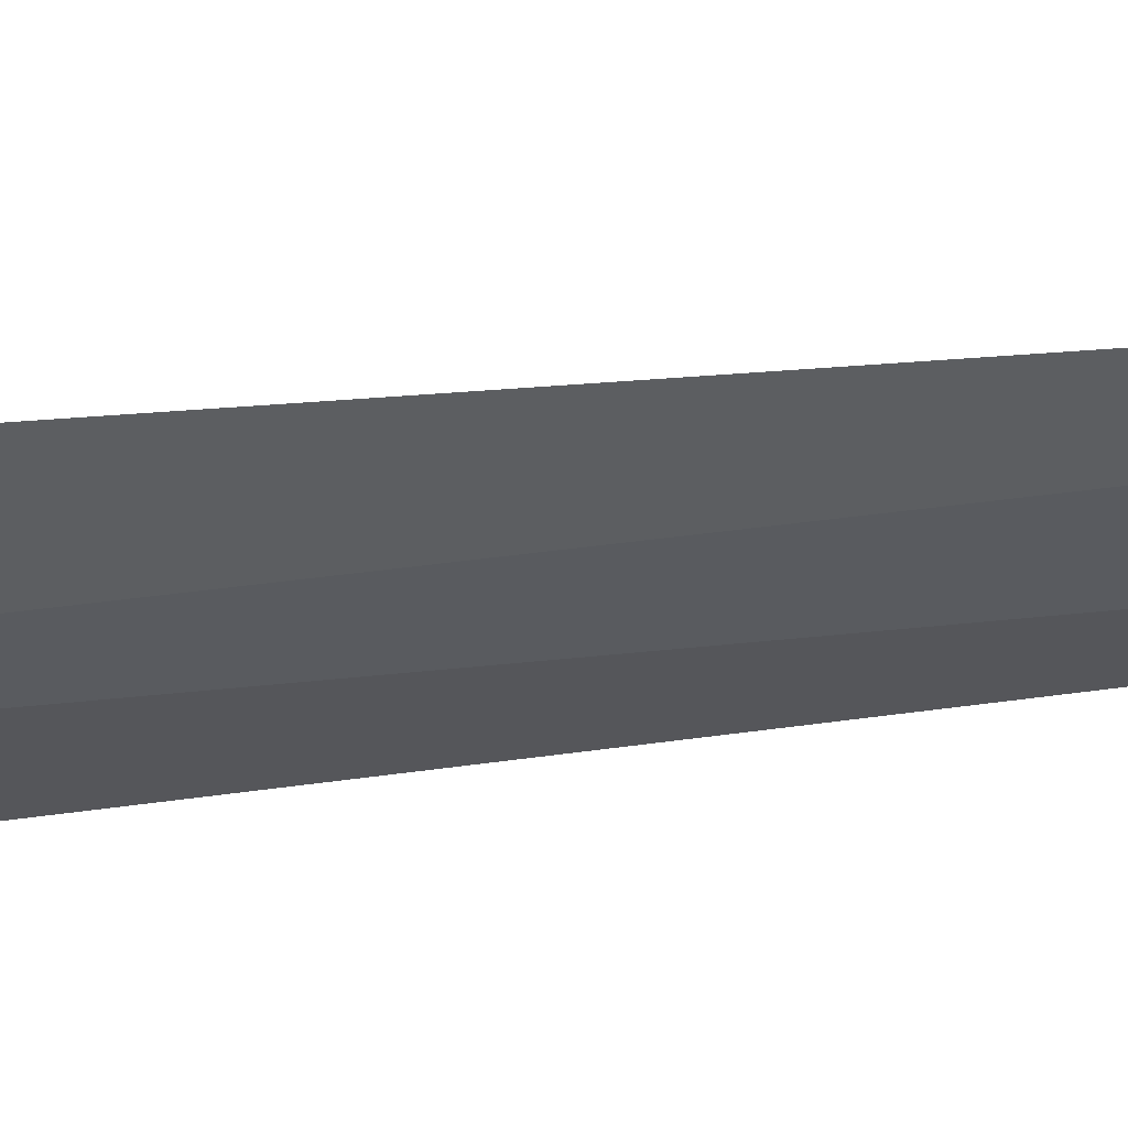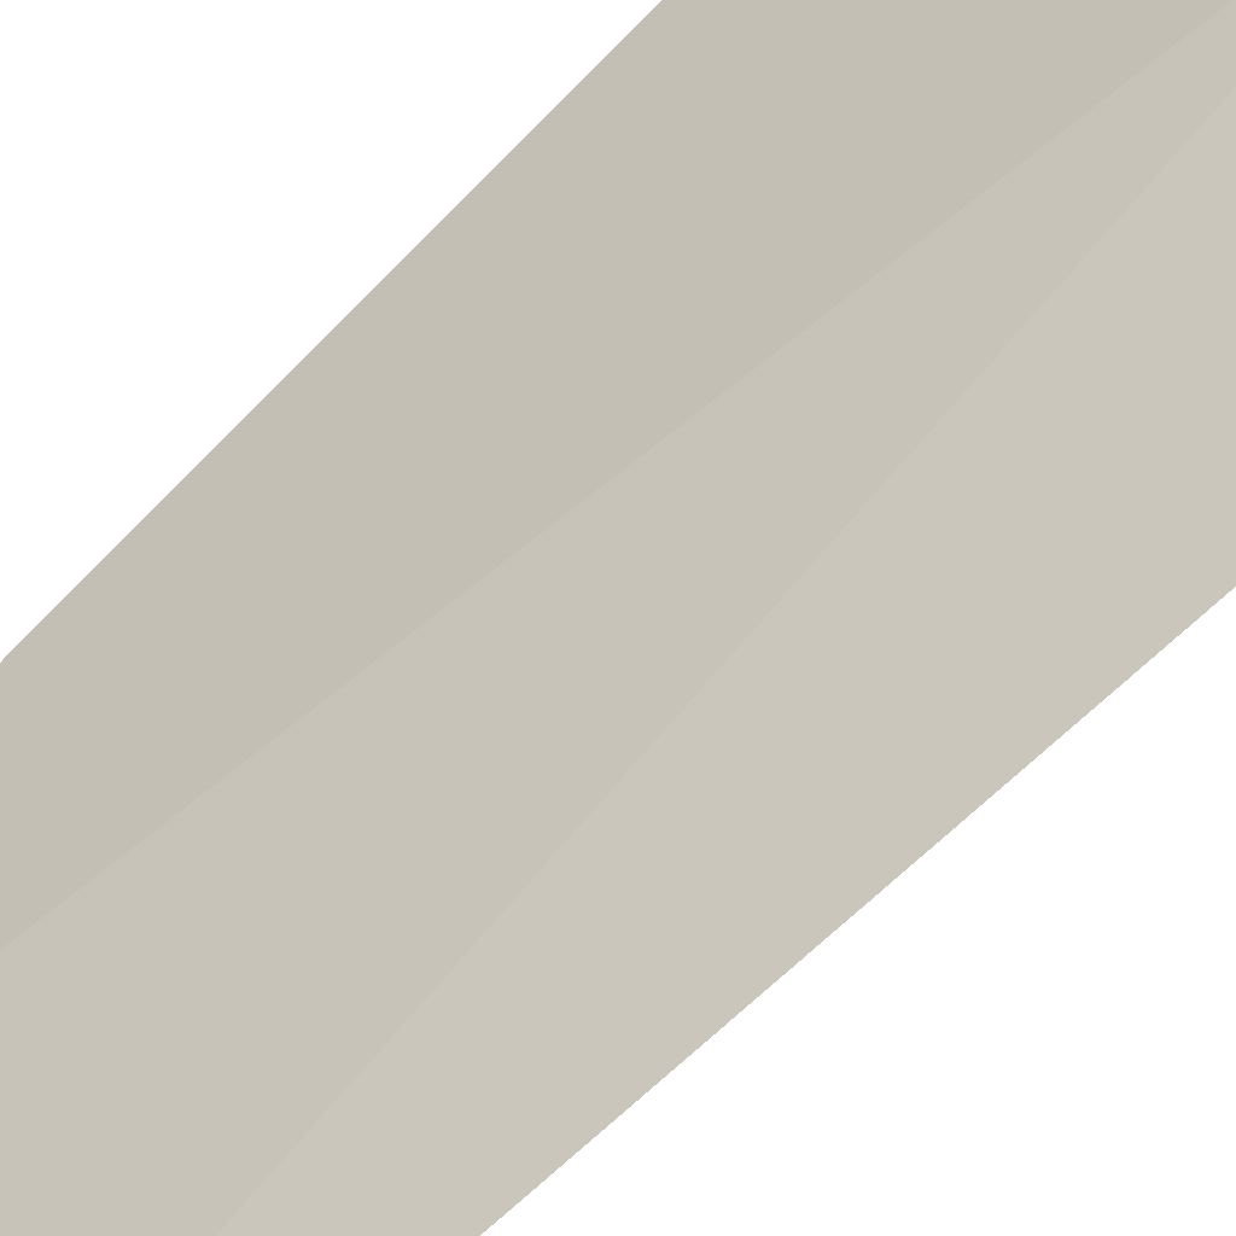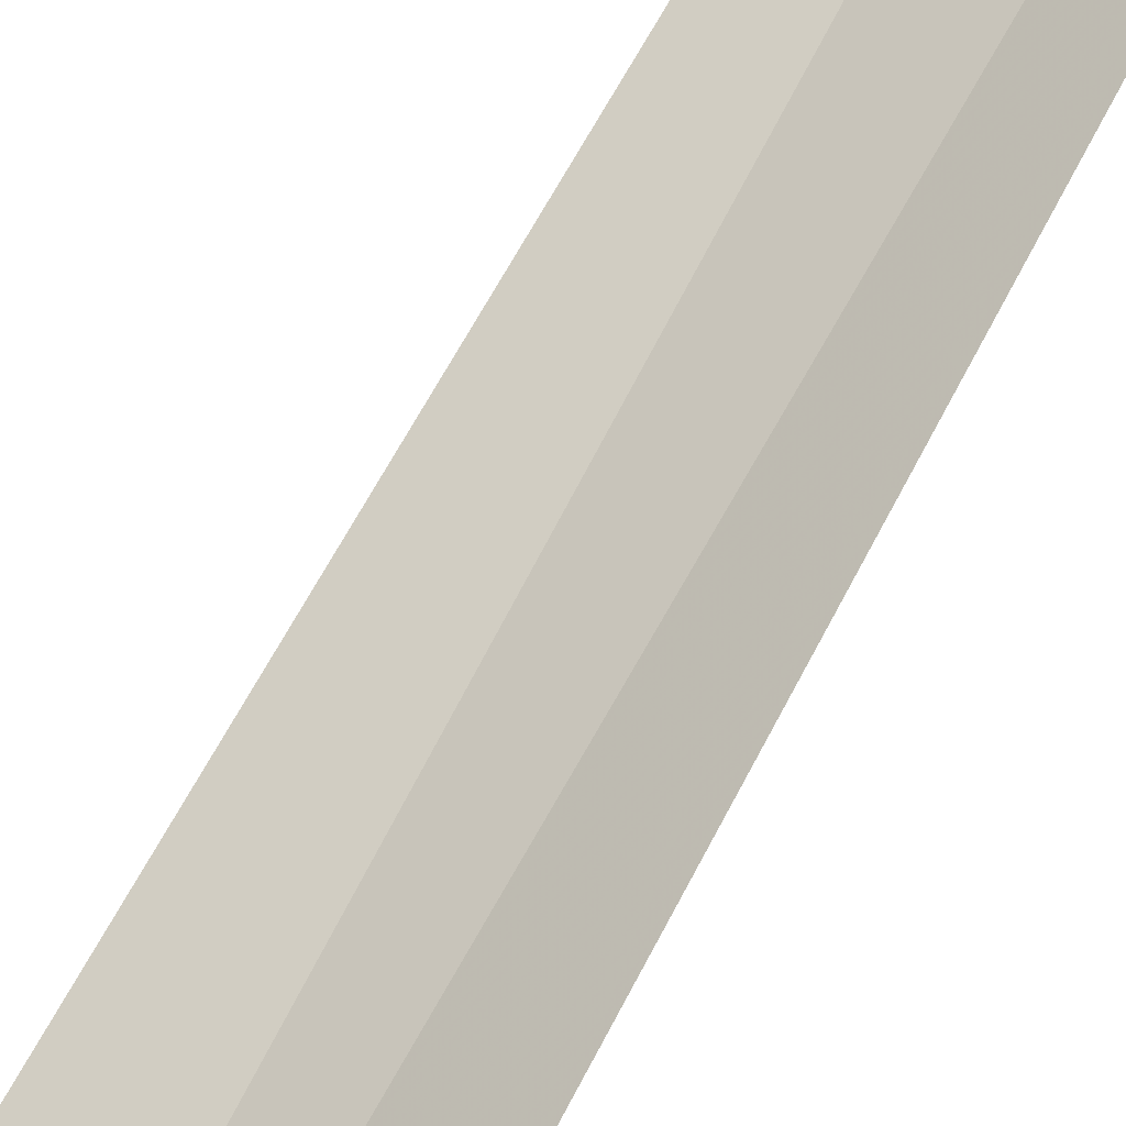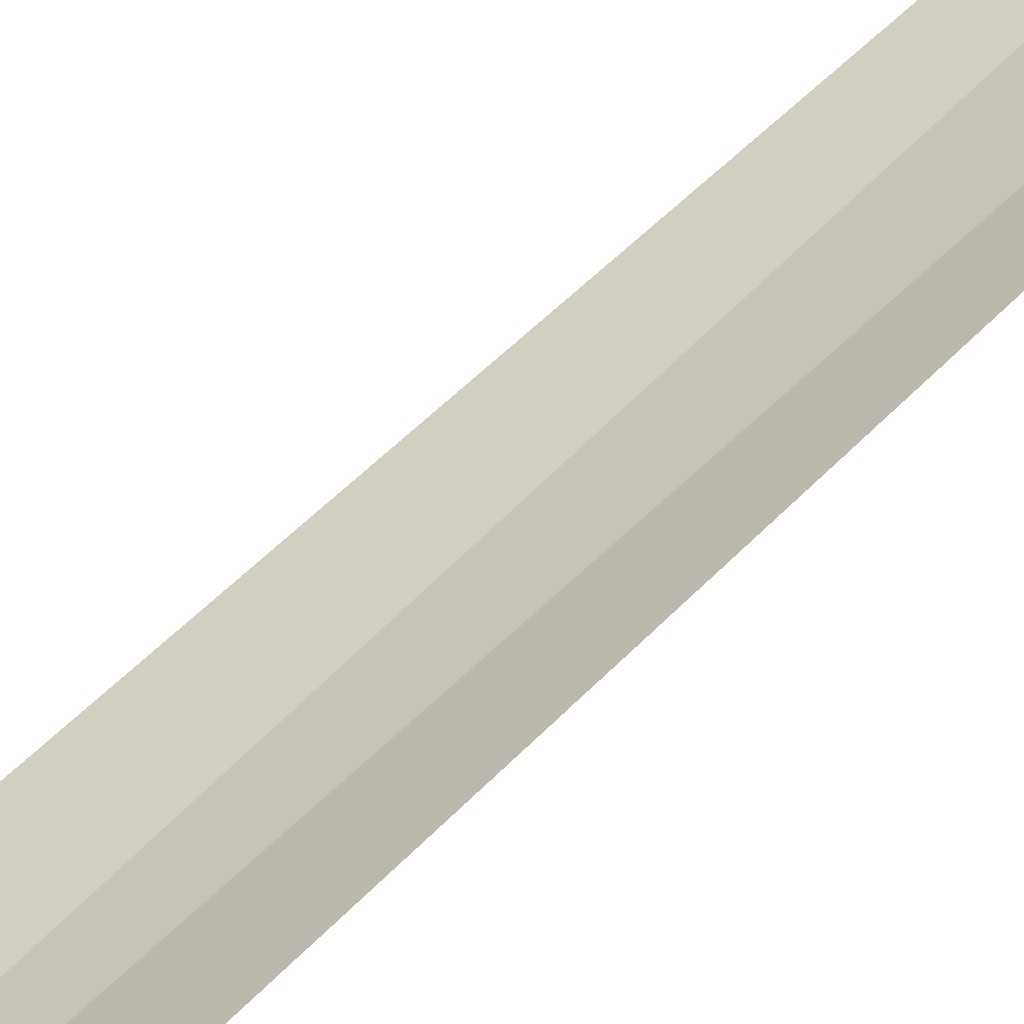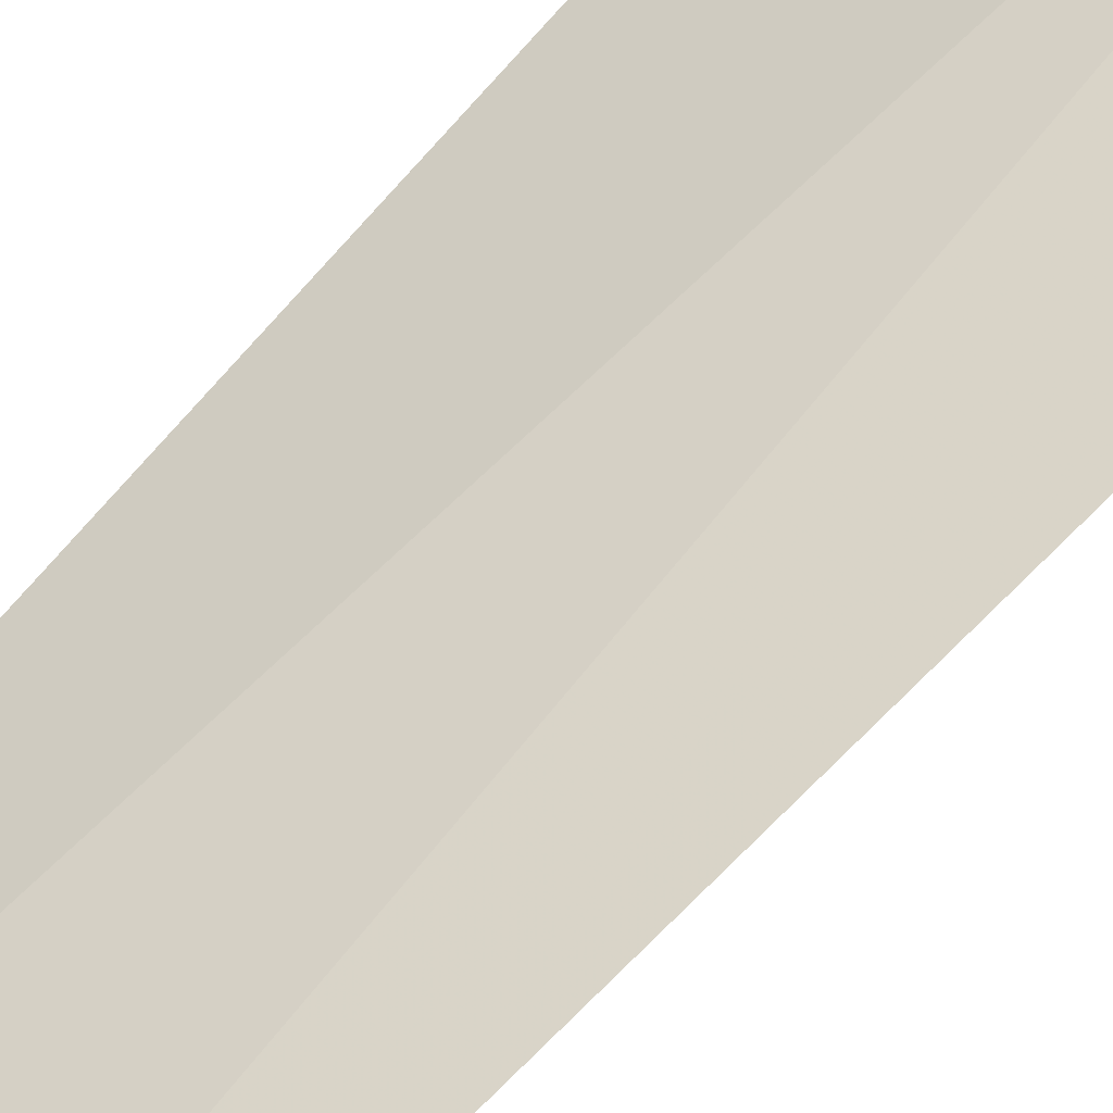
<metadata>
{"format":"obj","ext":"obj","renderer":"f3d","projection":"perspective","resolution":1024,"background":"white","views":[{"elev":6.6,"azim":-130.1,"up":"+Z"},{"elev":11.7,"azim":12.1,"up":"+Z"},{"elev":67.7,"azim":-152.3,"up":"+Z"},{"elev":58.9,"azim":-136.2,"up":"+Z"},{"elev":18.5,"azim":16.9,"up":"+Z"}]}
</metadata>
<code>
v 3.748 24 40.66
v 3.983 24.26 40.46
v 4.128 24 40.42
v 3.562 24.26 40.78
v 3.43 24 40.98
v 3.586 15.09 40.8
v 3.889 15.39 40.55
f 1 3 2
f 1 2 4
f 1 4 5
f 1 5 6
f 1 6 7
f 1 7 3

</code>
